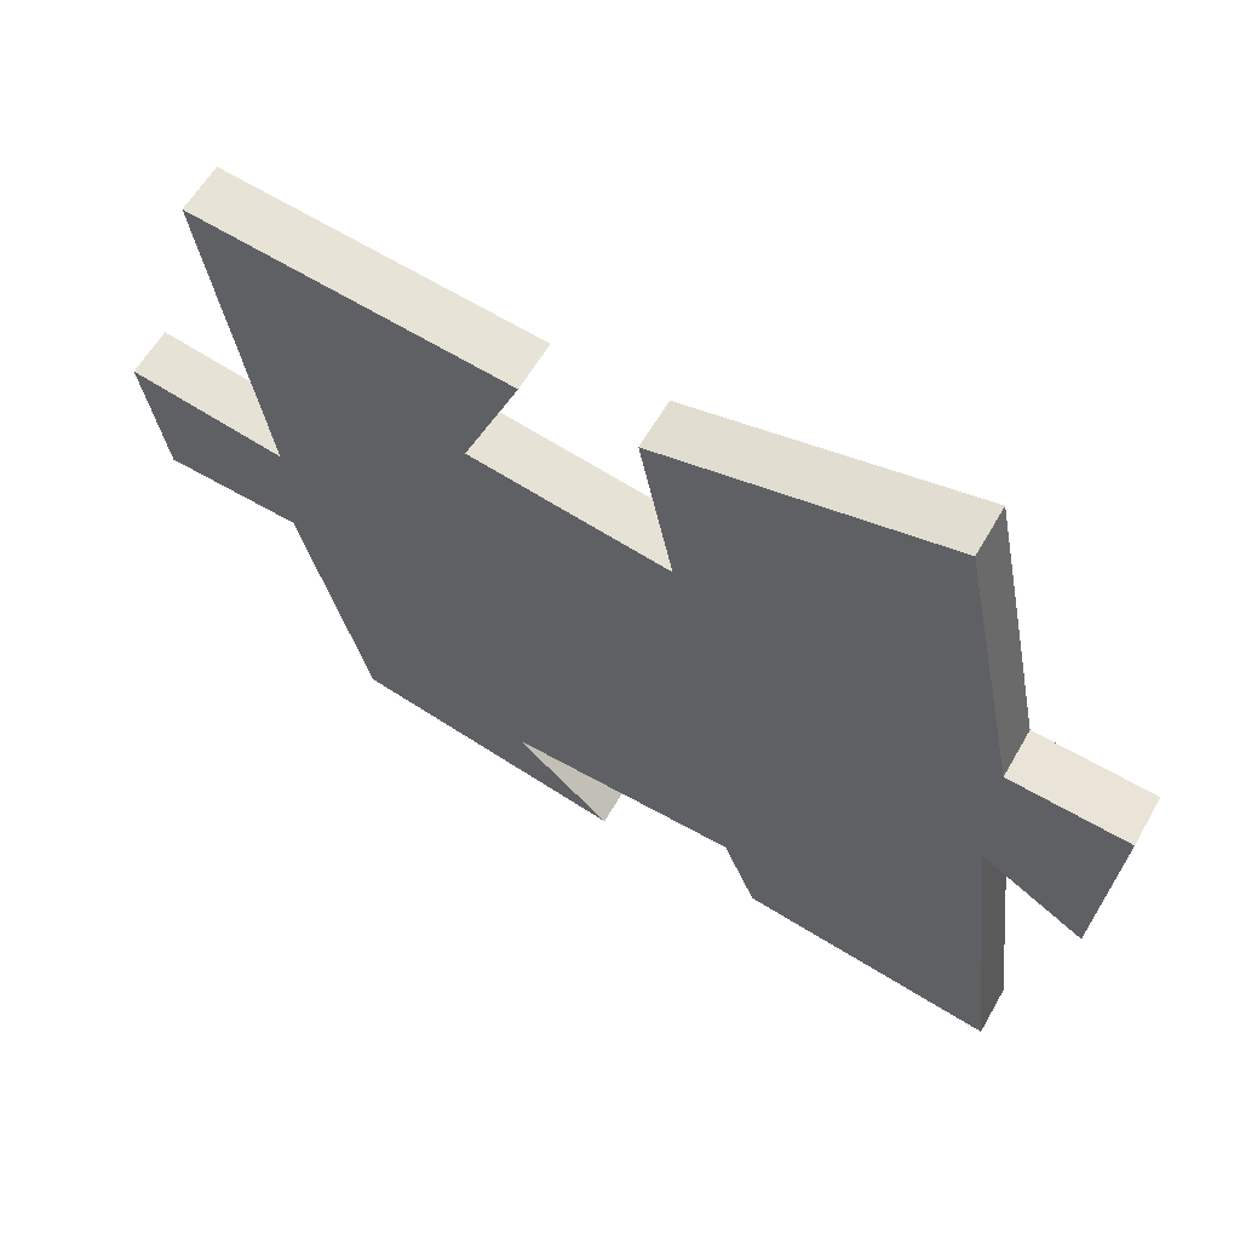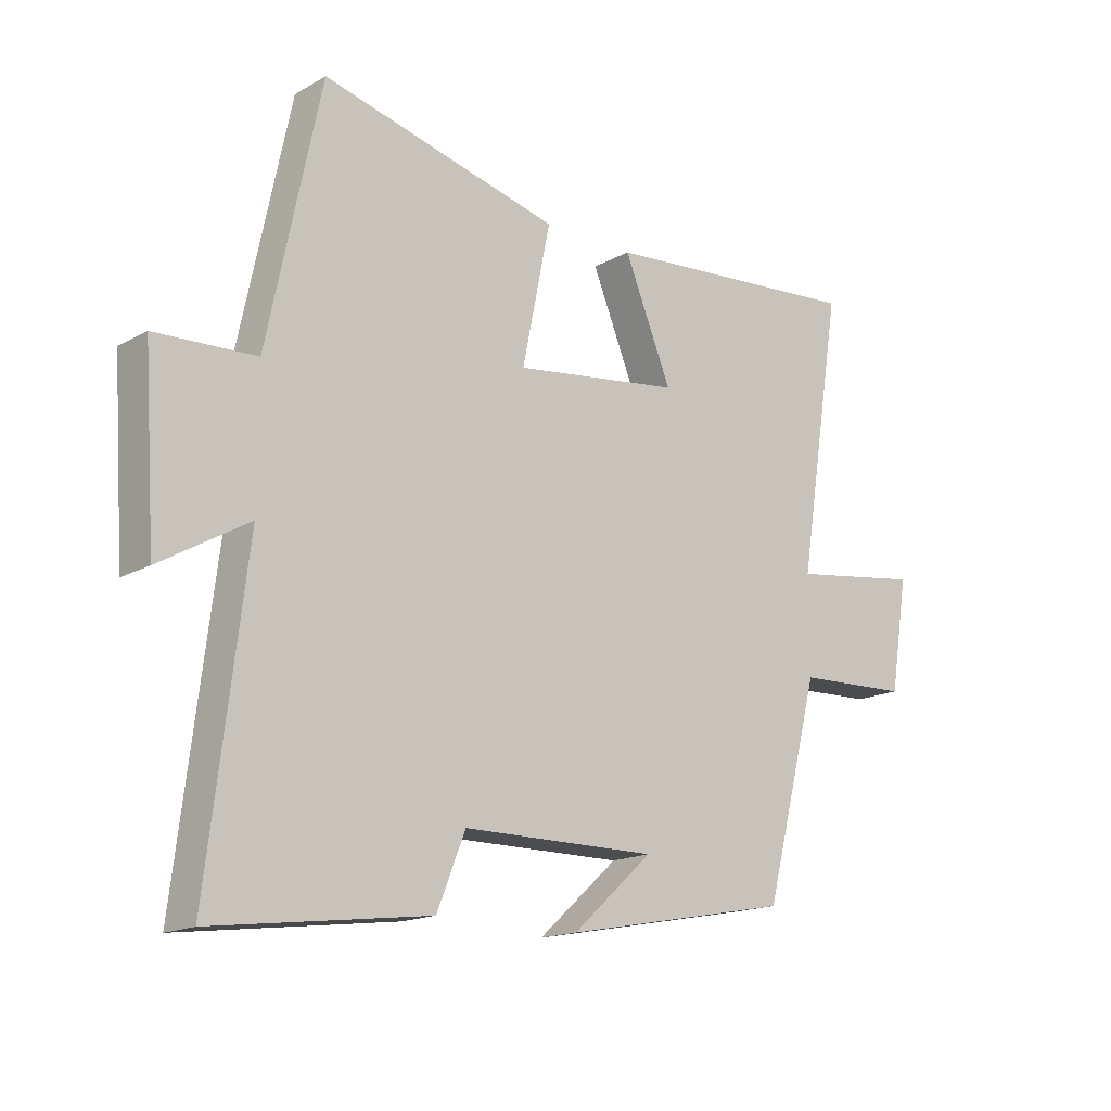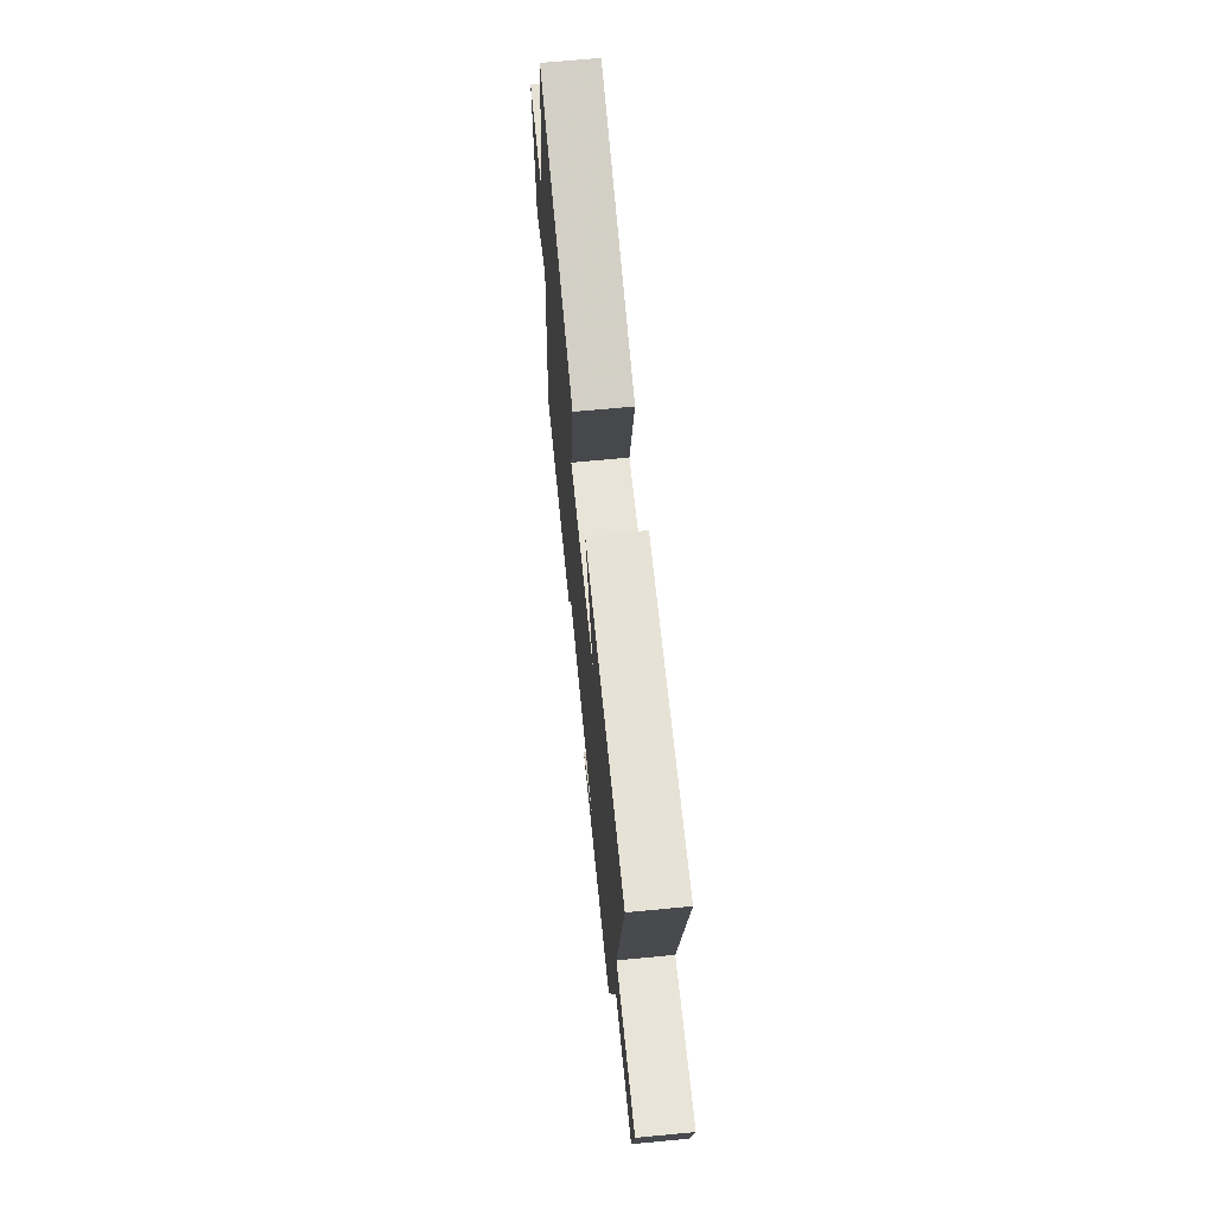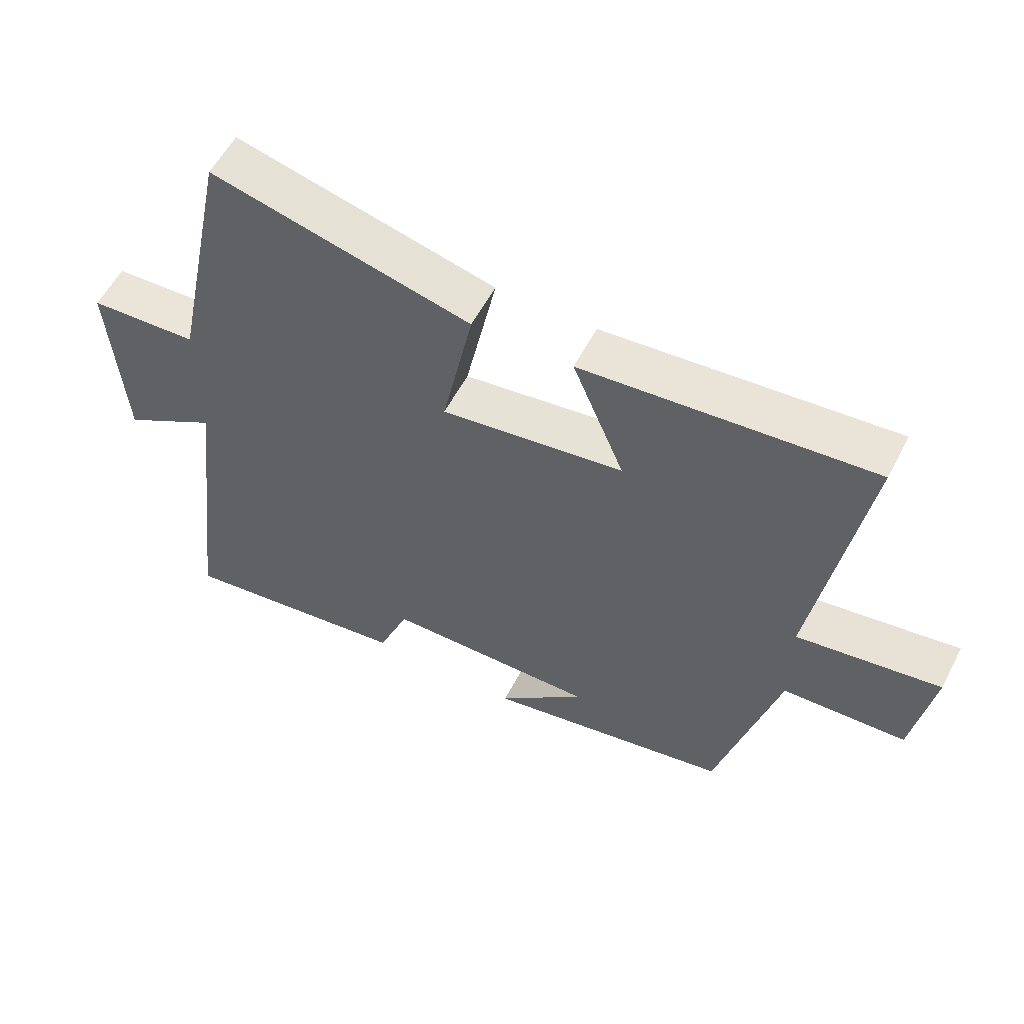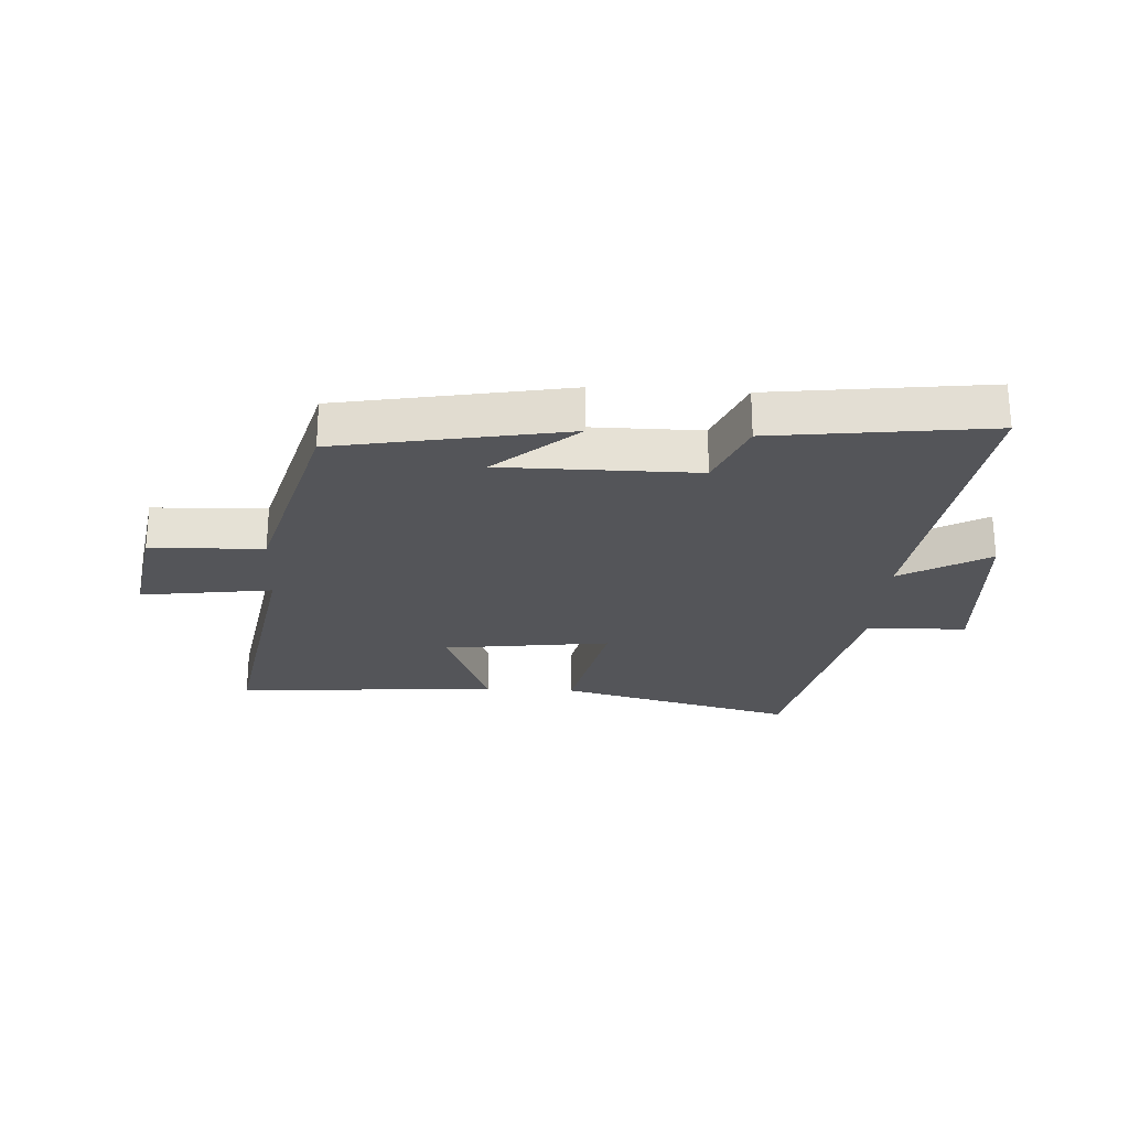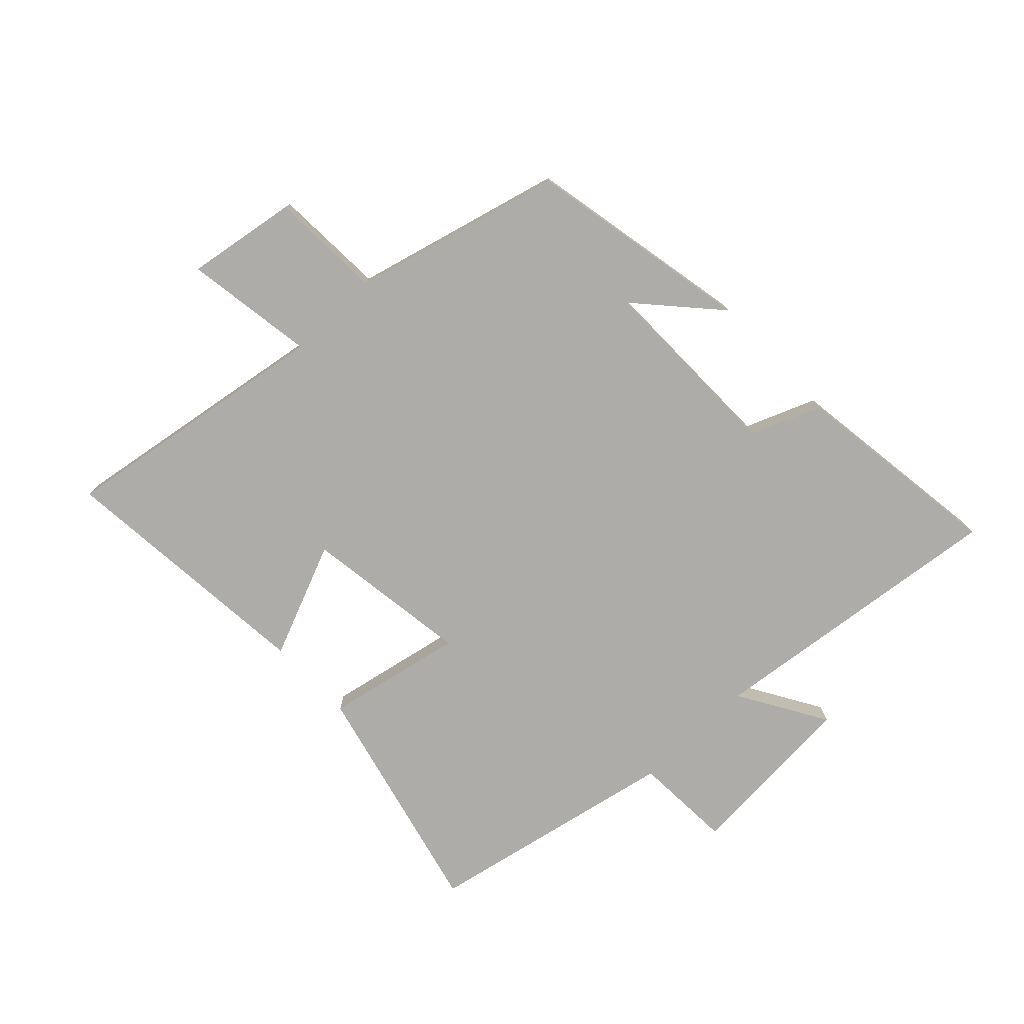
<metadata>
{"format":"obj","ext":"obj","renderer":"f3d","projection":"perspective","resolution":1024,"background":"white","views":[{"elev":60.6,"azim":-150.2,"up":"+Z"},{"elev":-16.4,"azim":-41.3,"up":"+Z"},{"elev":67.5,"azim":84.5,"up":"+Z"},{"elev":56.9,"azim":27.3,"up":"+Z"},{"elev":-24.6,"azim":176.3,"up":"+Y"},{"elev":-76.8,"azim":133.8,"up":"+Y"}]}
</metadata>
<code>
v 0.408 0.07 -0.428
v 0.031 0.07 -0.5
v 0.164 0.07 -0.381
v -0.158 0.07 -0.383
v -0.205 0.07 -0.5
v -0.562 0.07 -0.547
v -0.5 0.07 -0.039
v -0.646 0.07 -0.125
v -0.666 0.07 0.169
v -0.5 0.07 0.177
v -0.412 0.07 0.598
v -0.017 0.07 0.5
v -0.064 0.07 0.271
v 0.214 0.07 0.309
v 0.135 0.07 0.5
v 0.574 0.07 0.538
v 0.5 0.07 0.081
v 0.718 0.07 0.113
v 0.688 0.07 -0.071
v 0.5 0.07 -0.079
v 0.408 0 -0.428
v 0.031 0 -0.5
v 0.164 0 -0.381
v -0.158 0 -0.383
v -0.205 0 -0.5
v -0.562 0 -0.547
v -0.5 0 -0.039
v -0.646 0 -0.125
v -0.666 0 0.169
v -0.5 0 0.177
v -0.412 0 0.598
v -0.017 0 0.5
v -0.064 0 0.271
v 0.214 0 0.309
v 0.135 0 0.5
v 0.574 0 0.538
v 0.5 0 0.081
v 0.718 0 0.113
v 0.688 0 -0.071
v 0.5 0 -0.079
f 17 18 19 20
f 17 20 1
f 14 15 16 17
f 13 14 17 1
f 10 11 12 13
f 10 13 1
f 7 8 9 10
f 7 10 1
f 4 5 6 7
f 3 4 7
f 3 7 1
f 1 2 3
f 40 39 38 37
f 21 40 37
f 37 36 35 34
f 21 37 34 33
f 33 32 31 30
f 21 33 30
f 30 29 28 27
f 21 30 27
f 27 26 25 24
f 27 24 23
f 21 27 23
f 23 22 21
f 1 21 22 2
f 2 22 23 3
f 3 23 24 4
f 4 24 25 5
f 5 25 26 6
f 6 26 27 7
f 7 27 28 8
f 8 28 29 9
f 9 29 30 10
f 10 30 31 11
f 11 31 32 12
f 12 32 33 13
f 13 33 34 14
f 14 34 35 15
f 15 35 36 16
f 16 36 37 17
f 17 37 38 18
f 18 38 39 19
f 19 39 40 20
f 20 40 21 1

</code>
